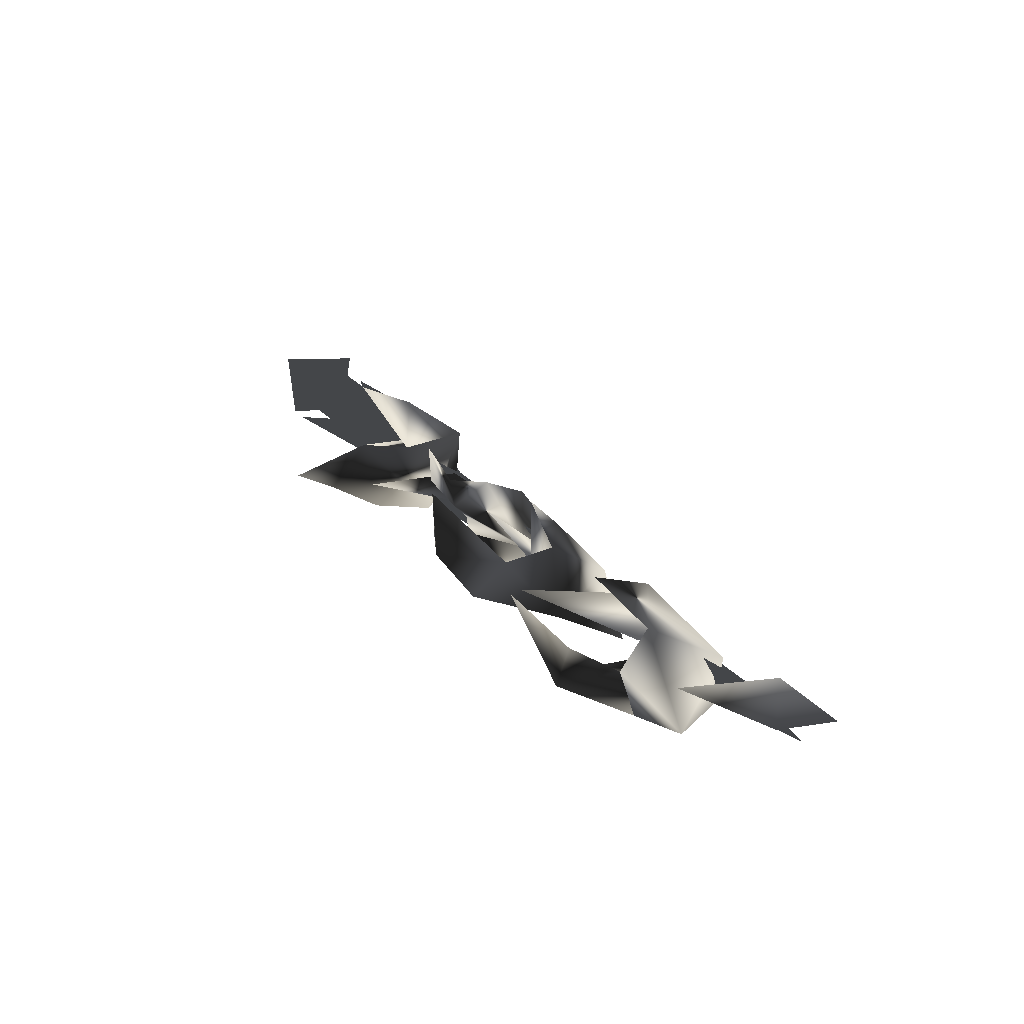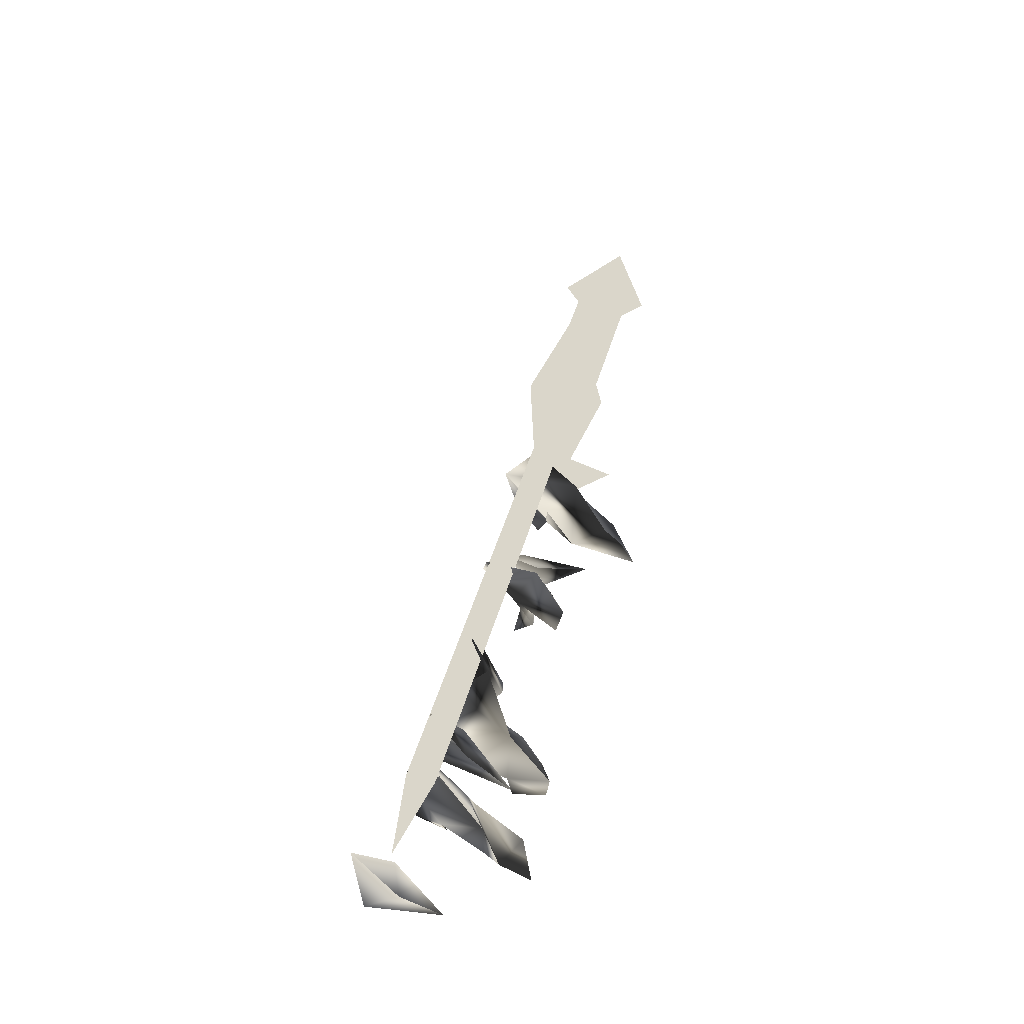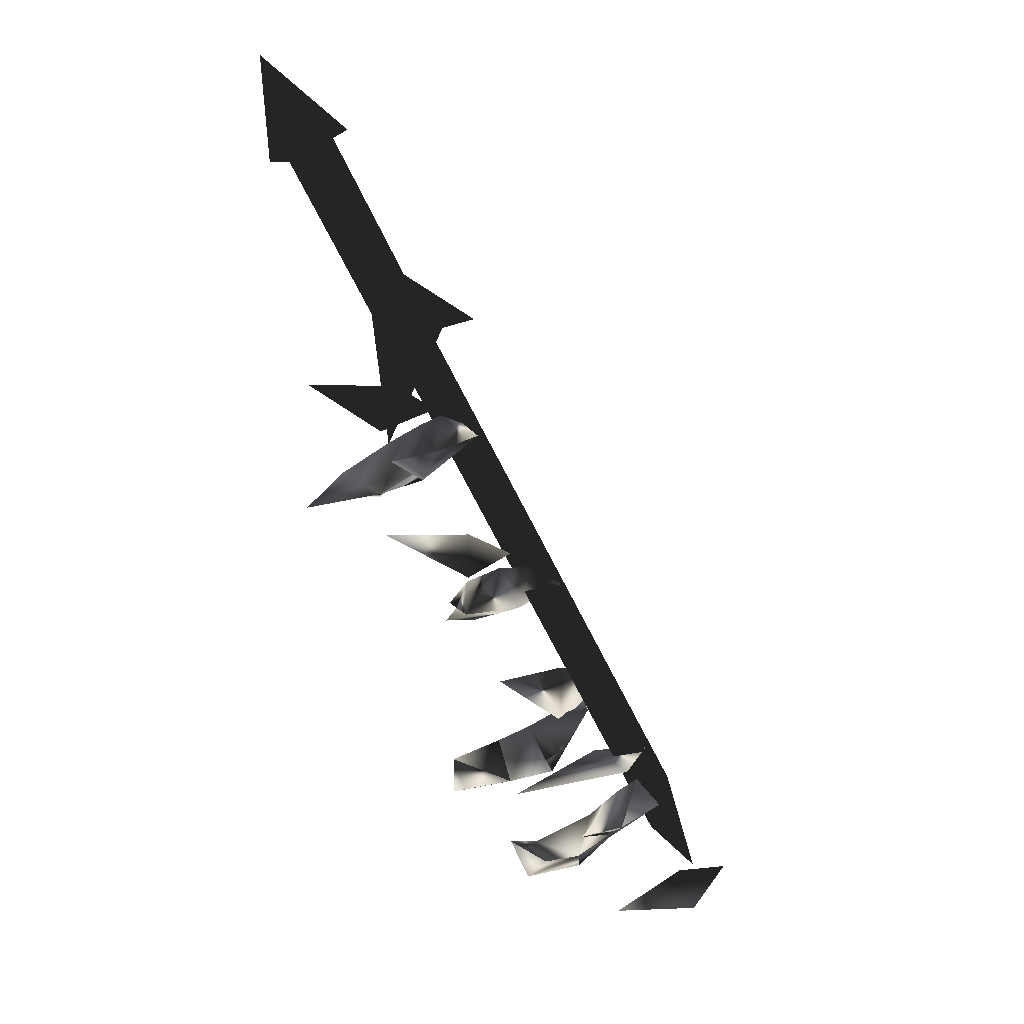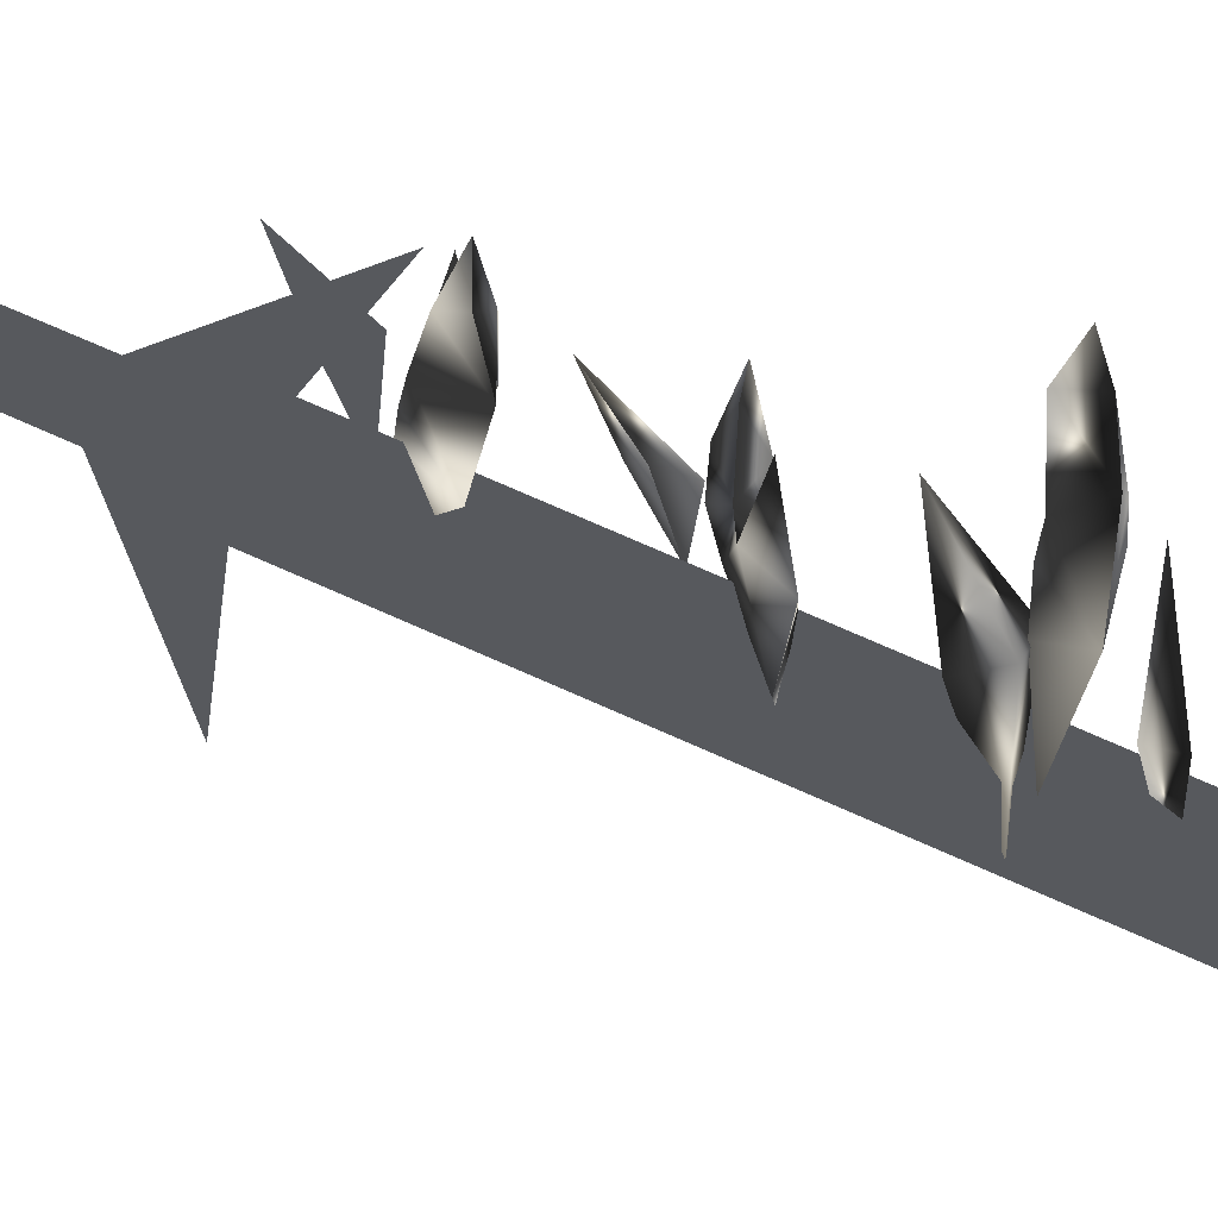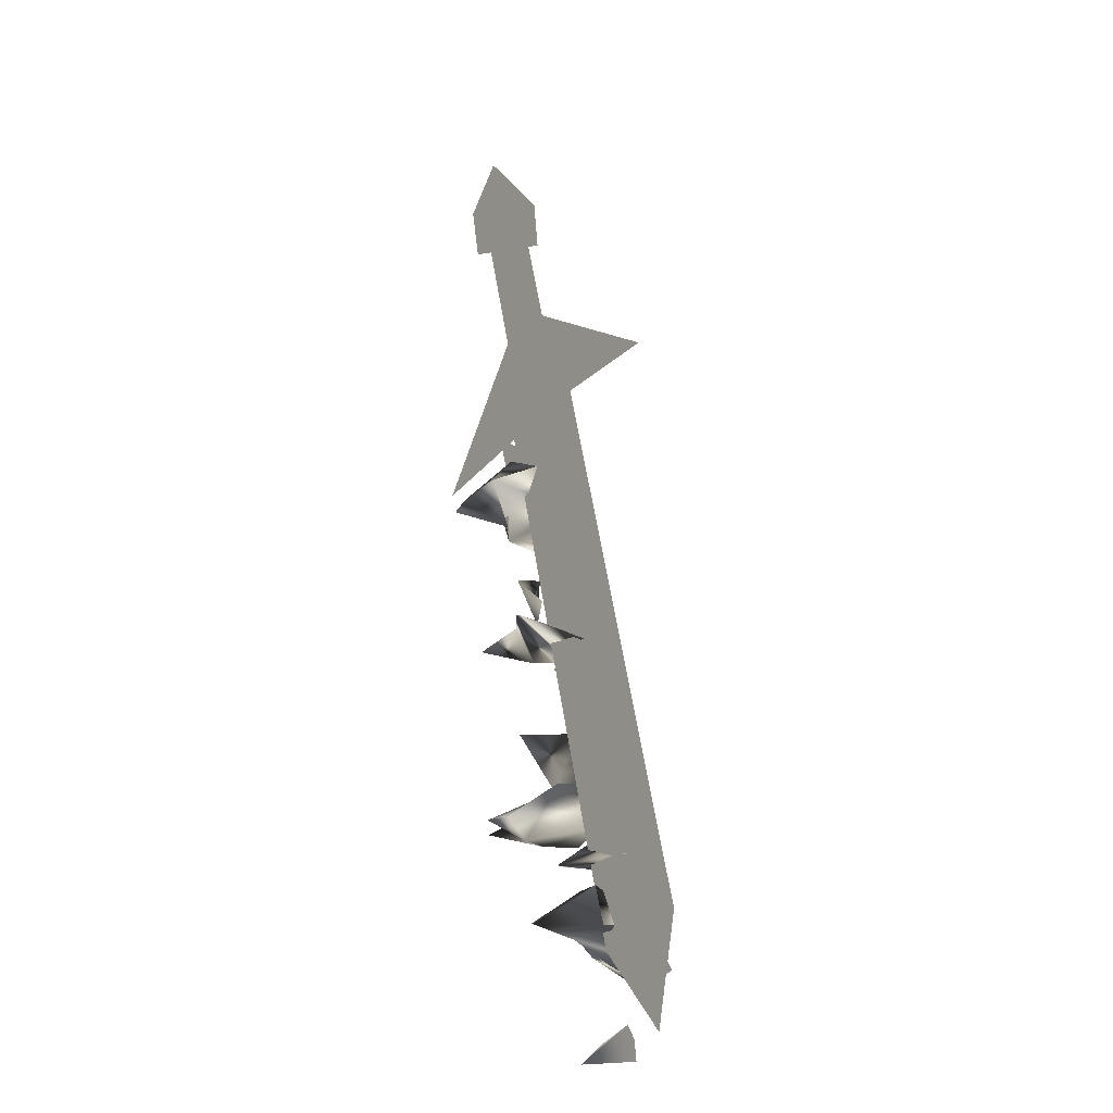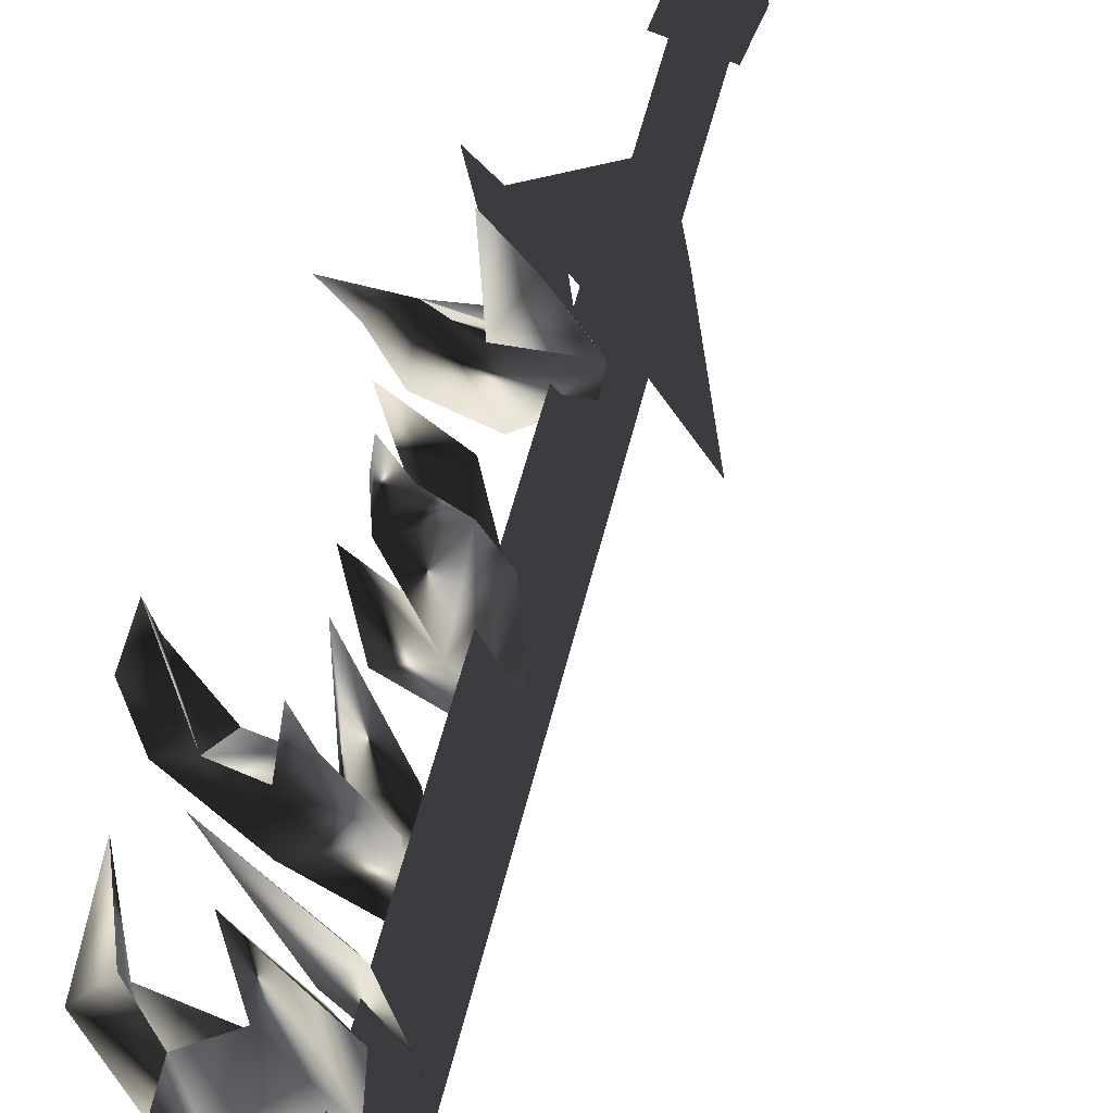
<metadata>
{"format":"obj","ext":"obj","renderer":"f3d","projection":"perspective","resolution":1024,"background":"white","views":[{"elev":-77.9,"azim":19.2,"up":"+Y"},{"elev":-20.0,"azim":156.1,"up":"+Y"},{"elev":0.5,"azim":2.9,"up":"+Y"},{"elev":-29.4,"azim":-71.4,"up":"+Z"},{"elev":-1.2,"azim":115.8,"up":"+Y"},{"elev":34.3,"azim":42.0,"up":"+Z"}]}
</metadata>
<code>
o Models/weapon_k/frames/weapon_k_flip_3
v -5.448 -25.15 24.11
v -4.781 -24.81 23.86
v -4.781 -26.07 25.62
v -6.966 -27.56 22.75
v -6.663 -27.45 24.92
v -5.388 -26.41 21.84
v -8.181 -27.56 23.86
v -9.152 -27.91 24.72
v -6.481 -25.72 24.06
v -8.059 -26.76 24.16
v -4.113 -25.03 22.55
v -3.506 -25.49 23.91
v -5.327 -26.99 24.26
v -6.116 -26.41 26.73
v -2.534 -29.51 21.59
v -3.931 -30.32 22.45
v -3.87 -28.83 23.15
v -4.295 -29.4 22.75
v -6.663 -28.83 23.71
v -3.991 -30.89 21.04
v -1.806 -29.97 21.99
v -3.809 -30.78 21.94
v -4.477 -31.12 23.56
v -3.931 -30.43 23.25
v -3.991 -31.58 22.6
v -2.838 -29.97 22.7
v -2.291 -31.47 20.48
v -2.413 -31.01 18.82
v -0.8342 -30.66 19.37
v -3.87 -31.93 19.83
v -4.72 -31.81 22.25
v -4.173 -31.24 24.67
v 0.8051 -34.22 16.7
v -0.7735 -35.49 20.28
v -0.8342 -33.65 19.57
v -1.381 -35.14 19.32
v -2.838 -33.88 22.55
v -0.7128 -36.29 21.89
v -1.927 -35.6 20.94
v 0.1372 -35.14 19.78
v -2.534 -37.44 21.54
v -1.077 -37.1 21.44
v -1.623 -36.64 19.17
v -3.931 -37.33 24.26
v -4.416 -37.67 22.5
v -4.416 -36.52 22.8
v -3.809 -37.56 20.89
v -2.959 -36.06 21.19
v -1.138 -35.26 19.88
v -0.04494 -35.03 17.41
v -1.259 -36.52 22.9
v 2.262 -36.87 16.45
v 0.4408 -37.67 18.01
v 1.534 -37.44 19.07
v 0.3801 -36.75 18.36
v -2.352 -38.02 20.73
v 1.169 -38.25 18.52
v 1.898 -37.9 17.66
v 1.351 -39.28 19.98
v -0.2271 -40.66 18.11
v 0.9265 -39.74 18.82
v 0.8658 -40.43 15.64
v -2.048 -41.35 18.52
v -1.381 -40.66 19.27
v -0.2271 -41.23 16.9
v 0.1979 -39.16 17.91
v -1.745 -40.08 18.47
v 2.201 -38.93 15.79
v 0.8051 -39.16 17
v 2.748 -38.93 17
v -0.04494 -39.51 20.73
v -2.534 -39.62 21.09
v 5.237 -41.58 14.94
v 3.476 -42.61 15.64
v 4.023 -42.73 17.1
v 3.537 -41.58 15.9
v 1.23 -42.73 17.76
v -5.023 -24.58 23.2
v -6.663 -25.38 24.92
v -6.116 -23.89 24.97
v -7.088 -24.81 24.31
v -8.909 -23.89 26.13
v 3.112 -38.25 14.64
v 3.173 -38.93 16.05
v -5.813 -21.24 23.96
v -5.873 -20.67 22.55
v -6.541 -22.05 25.02
v -6.602 -21.47 23.61
v 2.444 -39.74 17.05
v 4.084 -41.58 14.69
v 2.384 -39.16 15.69
v -5.145 -21.7 23.91
v -6.116 -22.39 24.31
v -9.334 -15.96 27.19
v -8.363 -15.27 26.78
v -9.941 -15.85 26.03
v -8.97 -15.16 25.67
v -6.723 -22.16 23.2
v -5.752 -21.47 22.8
v -7.27 -19.29 24.77
v -6.177 -25.84 26.88
v -7.027 -22.39 22.95
v -4.598 -21.7 24.06
v -3.991 -21.13 18.82
v -9.213 -16.88 27.49
v -10.24 -16.53 25.57
v -10.24 -13.43 27.39
v -7.513 -15.73 26.78
v -8.545 -15.39 24.87
f 1 2 3
f 4 5 6
f 5 7 8
f 4 9 10
f 4 6 9
f 11 6 12
f 11 12 2
f 12 3 2
f 3 12 13
f 13 1 14
f 11 2 6
f 4 10 7
f 4 7 5
f 13 14 3
f 3 14 1
f 2 1 6
f 1 13 5
f 1 9 6
f 10 5 8
f 9 5 10
f 5 9 1
f 7 10 8
f 13 12 5
f 6 5 12
f 15 16 17
f 15 18 16
f 18 15 17
f 19 18 17
f 19 17 16
f 19 16 18
f 20 21 22
f 23 22 24
f 25 26 27
f 28 29 21
f 27 29 28
f 27 28 30
f 30 28 20
f 31 20 27
f 21 29 27
f 24 26 25
f 22 26 24
f 30 20 31
f 27 30 31
f 22 27 20
f 23 25 22
f 25 27 22
f 32 25 23
f 24 25 32
f 23 24 32
f 21 27 26
f 26 22 21
f 21 20 28
f 33 34 35
f 33 36 34
f 36 33 35
f 37 36 35
f 37 35 34
f 37 34 36
f 38 39 40
f 41 42 43
f 44 41 45
f 46 47 48
f 49 50 40
f 48 47 43
f 40 50 43
f 42 38 40
f 51 42 39
f 49 40 39
f 43 50 49
f 45 47 46
f 41 47 45
f 38 42 51
f 39 38 51
f 43 49 39
f 41 39 42
f 43 39 48
f 44 46 41
f 46 48 41
f 39 41 48
f 44 45 46
f 43 47 41
f 40 43 42
f 52 53 54
f 52 55 53
f 55 52 54
f 56 55 54
f 56 54 53
f 56 53 55
f 57 58 59
f 60 61 62
f 60 63 64
f 65 66 67
f 68 58 69
f 68 62 70
f 68 70 58
f 70 59 58
f 61 59 70
f 61 57 71
f 58 57 69
f 68 69 62
f 65 67 63
f 65 63 60
f 61 71 59
f 59 71 57
f 66 65 69
f 57 61 60
f 69 57 66
f 67 60 64
f 66 60 67
f 60 66 57
f 67 64 72
f 67 72 63
f 63 72 64
f 62 65 60
f 70 62 61
f 69 65 62
f 73 74 75
f 73 76 74
f 76 73 75
f 77 76 75
f 77 75 74
f 77 74 76
f 78 79 80
f 78 81 79
f 81 78 80
f 82 81 80
f 82 80 79
f 82 79 81
f 83 84 85
f 86 83 85
f 85 87 88
f 86 85 88
f 85 84 89
f 87 85 89
f 90 89 84
f 88 87 89
f 91 88 89
f 88 91 83
f 86 88 83
f 91 89 90
f 83 91 90
f 84 83 90
f 92 93 94
f 95 92 94
f 94 96 97
f 95 94 97
f 94 93 98
f 96 94 98
f 92 99 98
f 93 92 98
f 97 96 98
f 99 97 98
f 97 99 92
f 95 97 92
f 100 101 102
f 100 103 101
f 102 101 103
f 104 102 103
f 100 102 104
f 103 100 104
f 105 106 107
f 108 105 107
f 107 106 109
f 109 108 107
f 108 106 105
f 109 106 108

</code>
